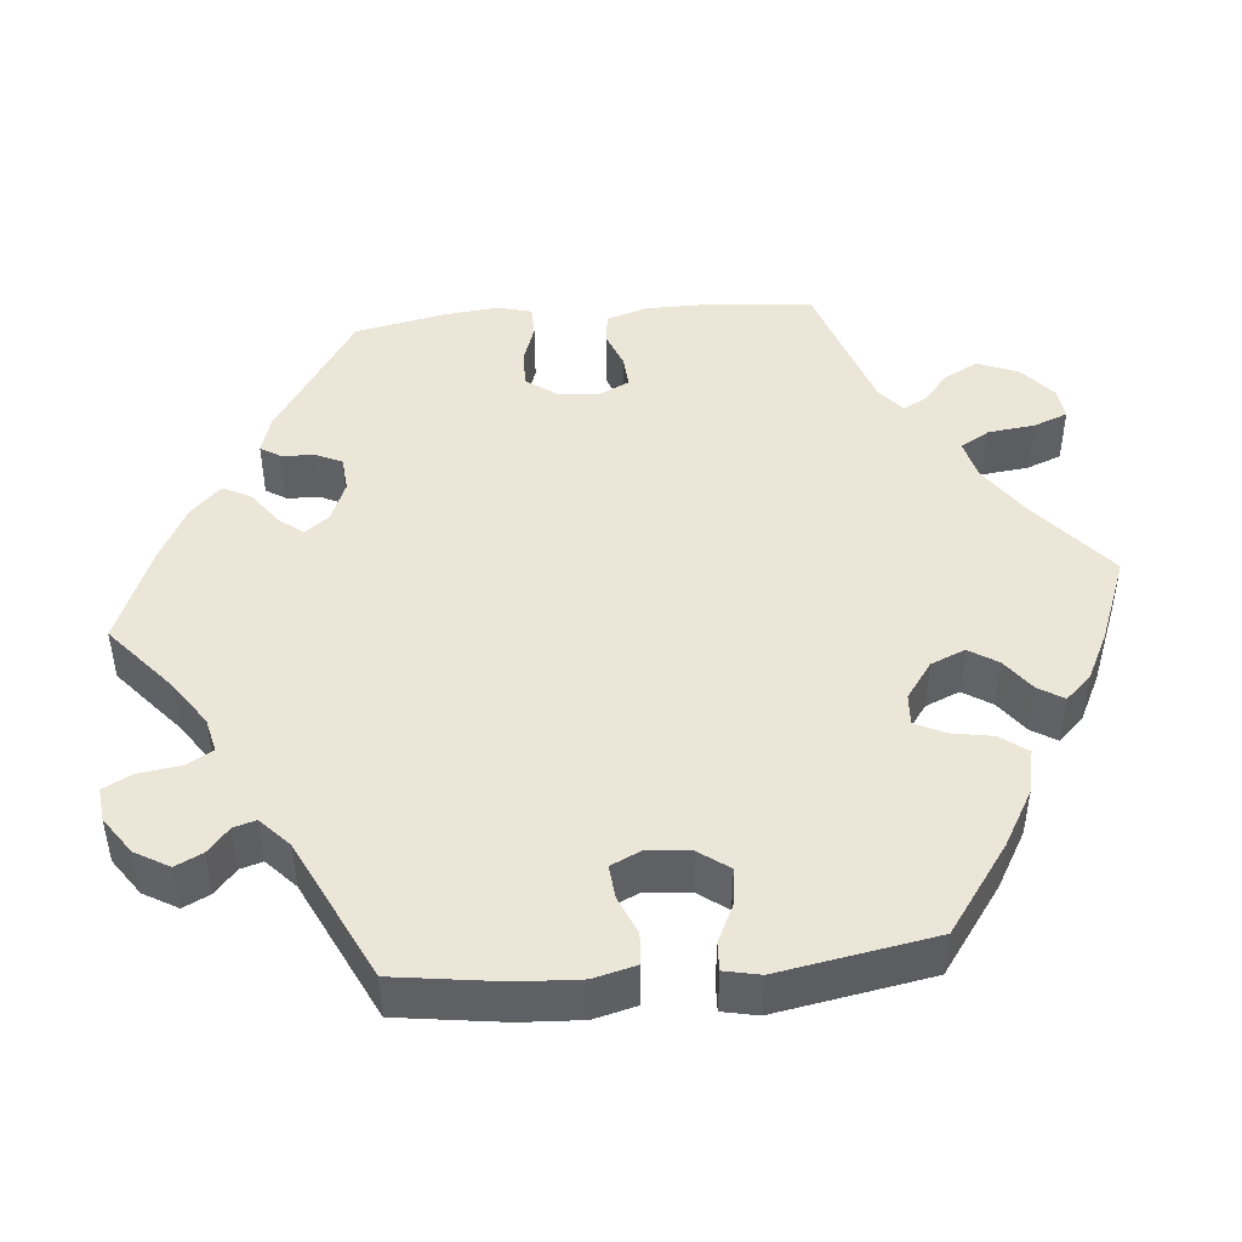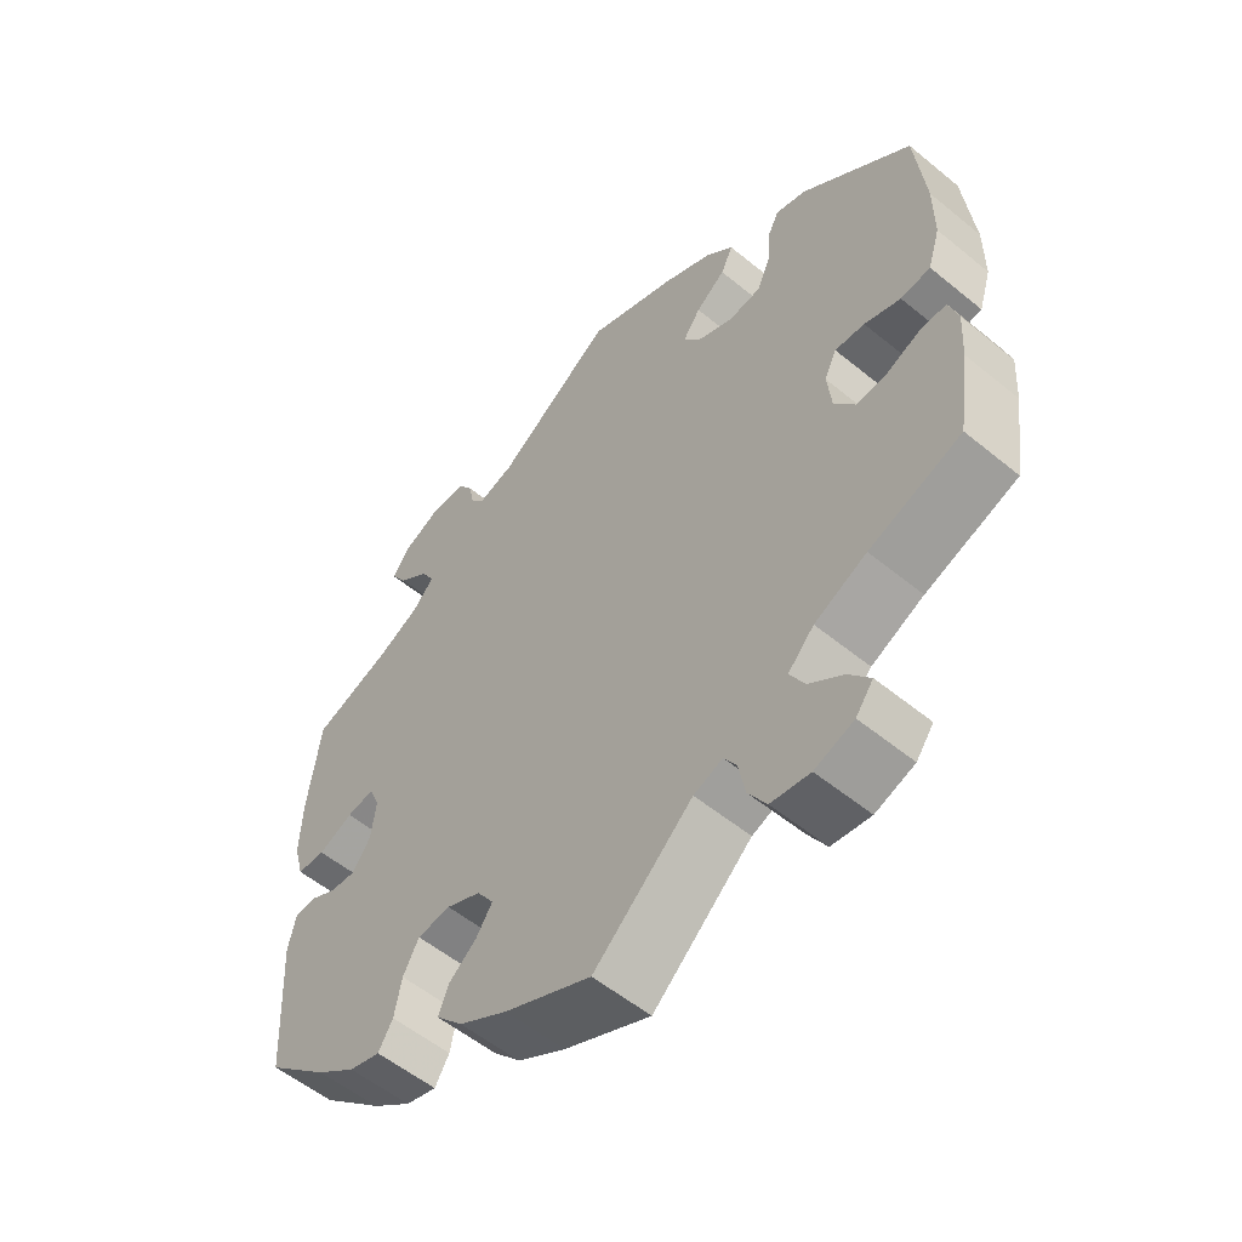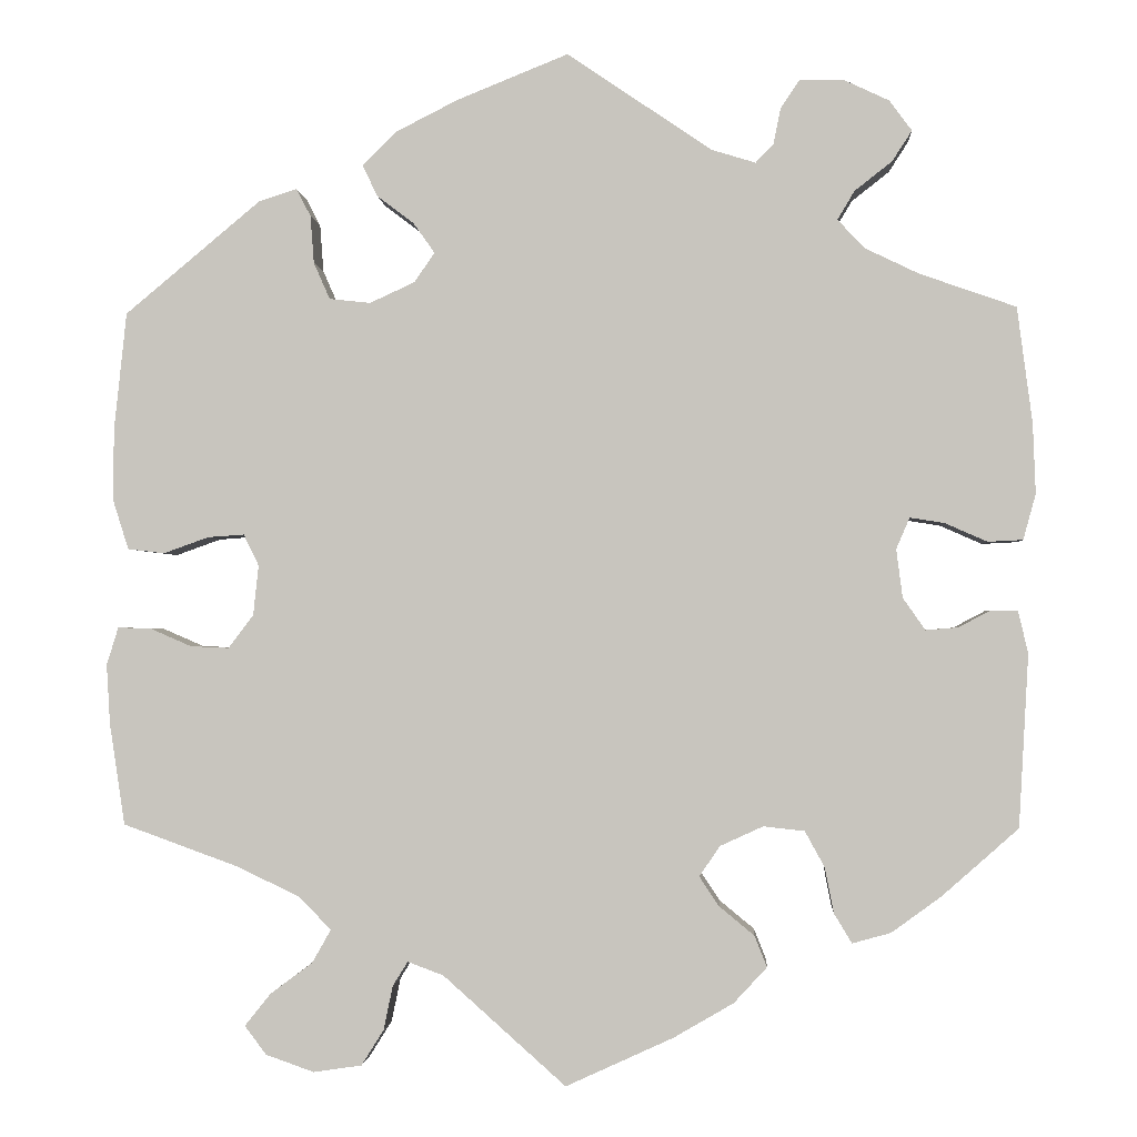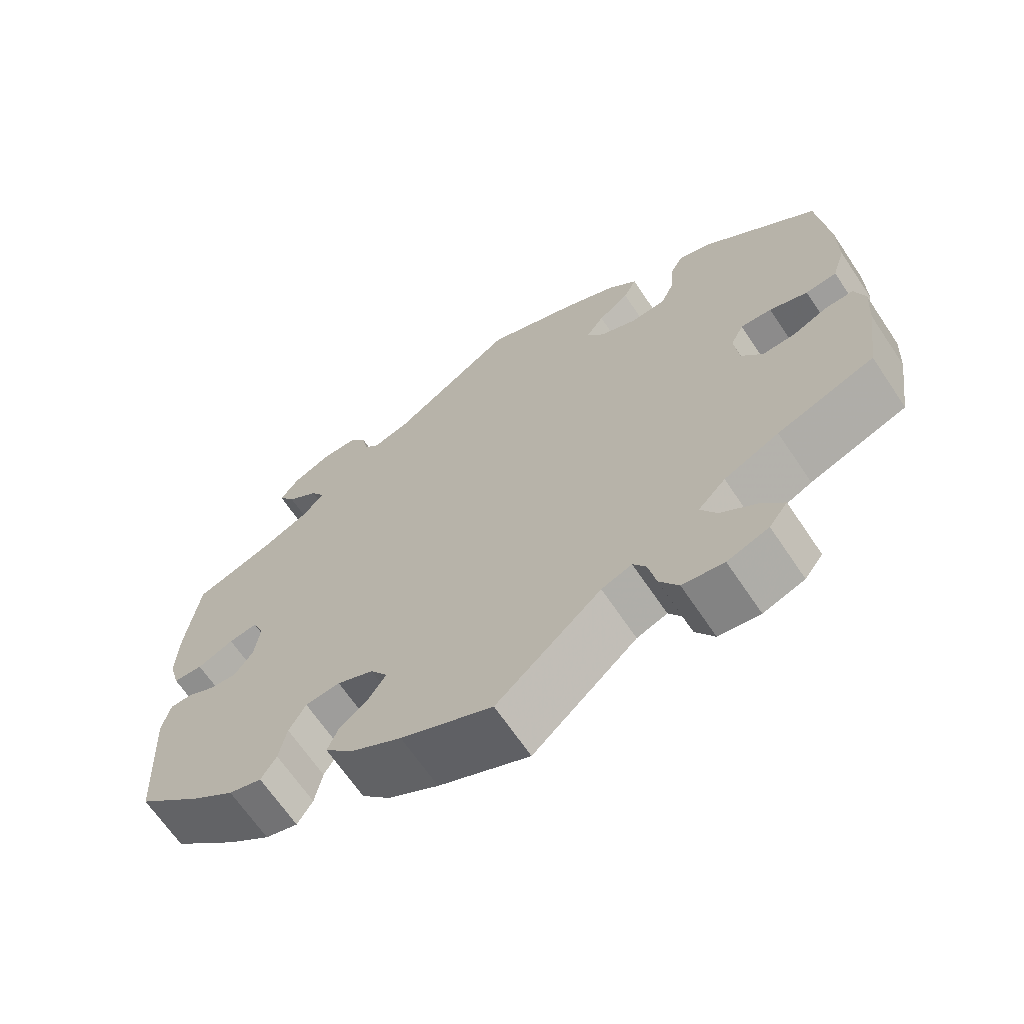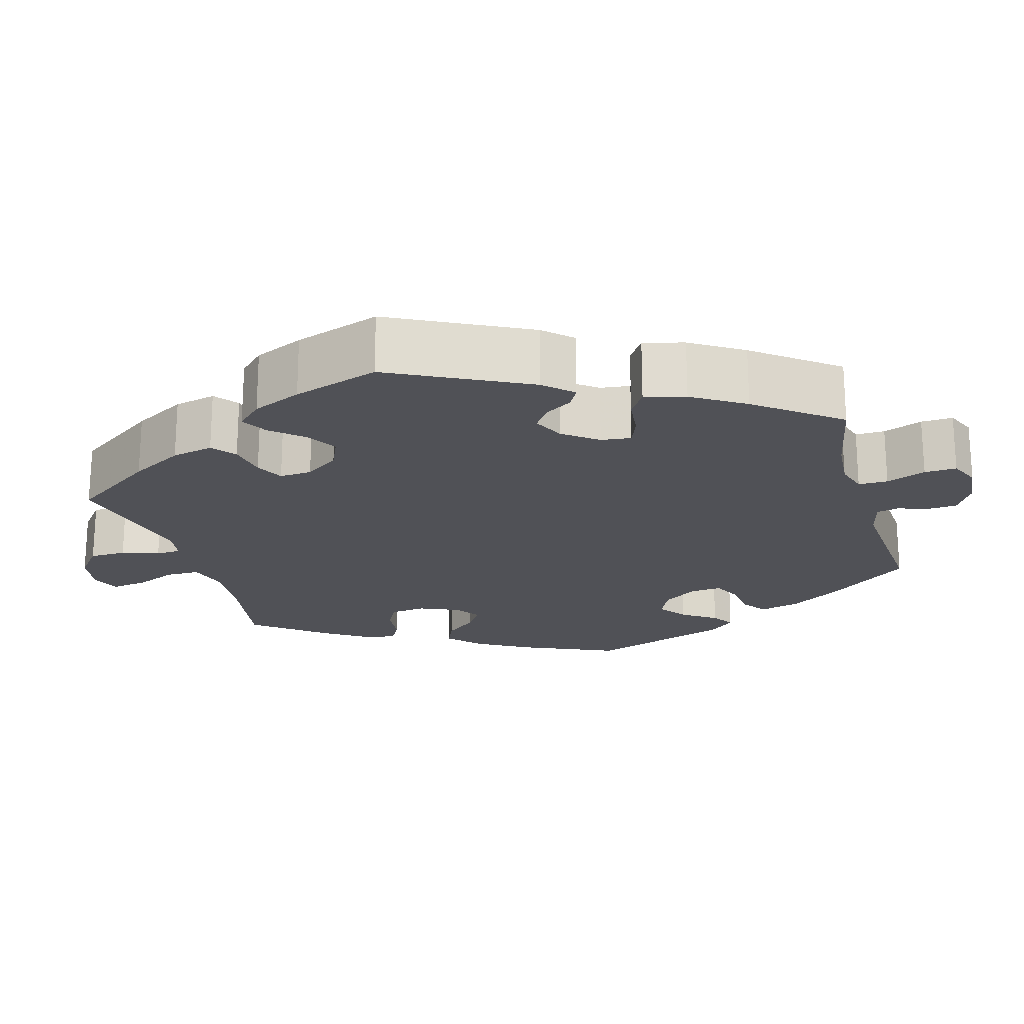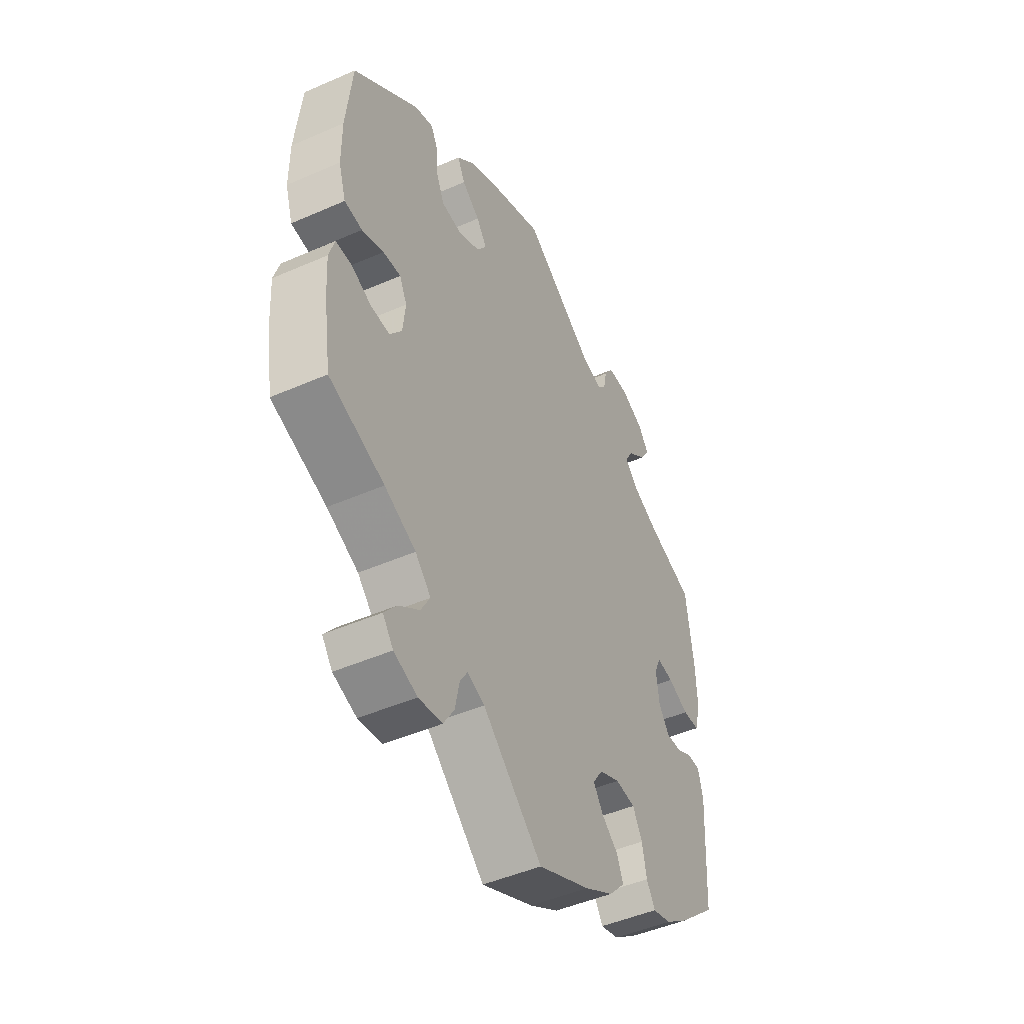
<metadata>
{"format":"obj","ext":"obj","renderer":"f3d","projection":"perspective","resolution":1024,"background":"white","views":[{"elev":46.3,"azim":24.7,"up":"+Y"},{"elev":-55.4,"azim":49.2,"up":"+Z"},{"elev":-1.5,"azim":-176.4,"up":"+Z"},{"elev":-66.8,"azim":33.9,"up":"+Z"},{"elev":-20.3,"azim":-104.2,"up":"+Y"},{"elev":-47.1,"azim":116.4,"up":"+Z"}]}
</metadata>
<code>
v 0.123 0.07 0.528
v 0.192 0.07 0.493
v 0.231 0.07 0.455
v 0.214 0.07 0.42
v 0.173 0.07 0.389
v 0.149 0.07 0.355
v 0.172 0.07 0.322
v 0.222 0.07 0.299
v 0.268 0.07 0.304
v 0.286 0.07 0.345
v 0.29 0.07 0.398
v 0.306 0.07 0.429
v 0.349 0.07 0.415
v 0.5 0.07 0.289
v 0.514 0.07 0.156
v 0.514 0.07 0.076
v 0.497 0.07 0.022
v 0.456 0.07 0.017
v 0.406 0.07 0.035
v 0.365 0.07 0.038
v 0.348 0.07 0.003
v 0.354 0.07 -0.053
v 0.382 0.07 -0.09
v 0.425 0.07 -0.088
v 0.471 0.07 -0.068
v 0.508 0.07 -0.067
v 0.521 0.07 -0.109
v 0.517 0.07 -0.176
v 0.5 0.07 -0.289
v 0.373 0.07 -0.335
v 0.301 0.07 -0.369
v 0.265 0.07 -0.406
v 0.286 0.07 -0.443
v 0.333 0.07 -0.478
v 0.362 0.07 -0.514
v 0.338 0.07 -0.546
v 0.284 0.07 -0.565
v 0.23 0.07 -0.557
v 0.205 0.07 -0.517
v 0.195 0.07 -0.468
v 0.178 0.07 -0.441
v 0.138 0.07 -0.456
v 0.001 0.07 -0.578
v -0.119 0.07 -0.523
v -0.186 0.07 -0.484
v -0.223 0.07 -0.444
v -0.209 0.07 -0.409
v -0.17 0.07 -0.377
v -0.148 0.07 -0.344
v -0.171 0.07 -0.31
v -0.219 0.07 -0.288
v -0.265 0.07 -0.293
v -0.287 0.07 -0.333
v -0.297 0.07 -0.384
v -0.317 0.07 -0.417
v -0.36 0.07 -0.405
v -0.415 0.07 -0.365
v -0.501 0.07 -0.289
v -0.512 0.07 -0.096
v -0.501 0.07 -0.049
v -0.471 0.07 -0.048
v -0.435 0.07 -0.067
v -0.399 0.07 -0.07
v -0.374 0.07 -0.034
v -0.367 0.07 0.02
v -0.382 0.07 0.055
v -0.42 0.07 0.049
v -0.468 0.07 0.028
v -0.507 0.07 0.03
v -0.521 0.07 0.081
v -0.518 0.07 0.159
v -0.501 0.07 0.289
v -0.393 0.07 0.327
v -0.333 0.07 0.356
v -0.303 0.07 0.388
v -0.322 0.07 0.42
v -0.364 0.07 0.453
v -0.386 0.07 0.487
v -0.361 0.07 0.521
v -0.31 0.07 0.545
v -0.261 0.07 0.545
v -0.24 0.07 0.514
v -0.232 0.07 0.474
v -0.212 0.07 0.453
v -0.163 0.07 0.468
v -0.001 0.07 0.578
v 0.123 0 0.528
v 0.192 0 0.493
v 0.231 0 0.455
v 0.214 0 0.42
v 0.173 0 0.389
v 0.149 0 0.355
v 0.172 0 0.322
v 0.222 0 0.299
v 0.268 0 0.304
v 0.286 0 0.345
v 0.29 0 0.398
v 0.306 0 0.429
v 0.349 0 0.415
v 0.5 0 0.289
v 0.514 0 0.156
v 0.514 0 0.076
v 0.497 0 0.022
v 0.456 0 0.017
v 0.406 0 0.035
v 0.365 0 0.038
v 0.348 0 0.003
v 0.354 0 -0.053
v 0.382 0 -0.09
v 0.425 0 -0.088
v 0.471 0 -0.068
v 0.508 0 -0.067
v 0.521 0 -0.109
v 0.517 0 -0.176
v 0.5 0 -0.289
v 0.373 0 -0.335
v 0.301 0 -0.369
v 0.265 0 -0.406
v 0.286 0 -0.443
v 0.333 0 -0.478
v 0.362 0 -0.514
v 0.338 0 -0.546
v 0.284 0 -0.565
v 0.23 0 -0.557
v 0.205 0 -0.517
v 0.195 0 -0.468
v 0.178 0 -0.441
v 0.138 0 -0.456
v 0.001 0 -0.578
v -0.119 0 -0.523
v -0.186 0 -0.484
v -0.223 0 -0.444
v -0.209 0 -0.409
v -0.17 0 -0.377
v -0.148 0 -0.344
v -0.171 0 -0.31
v -0.219 0 -0.288
v -0.265 0 -0.293
v -0.287 0 -0.333
v -0.297 0 -0.384
v -0.317 0 -0.417
v -0.36 0 -0.405
v -0.415 0 -0.365
v -0.501 0 -0.289
v -0.512 0 -0.096
v -0.501 0 -0.049
v -0.471 0 -0.048
v -0.435 0 -0.067
v -0.399 0 -0.07
v -0.374 0 -0.034
v -0.367 0 0.02
v -0.382 0 0.055
v -0.42 0 0.049
v -0.468 0 0.028
v -0.507 0 0.03
v -0.521 0 0.081
v -0.518 0 0.159
v -0.501 0 0.289
v -0.393 0 0.327
v -0.333 0 0.356
v -0.303 0 0.388
v -0.322 0 0.42
v -0.364 0 0.453
v -0.386 0 0.487
v -0.361 0 0.521
v -0.31 0 0.545
v -0.261 0 0.545
v -0.24 0 0.514
v -0.232 0 0.474
v -0.212 0 0.453
v -0.163 0 0.468
v -0.001 0 0.578
f 85 86 1 2
f 84 85 2 3
f 80 81 82 83
f 80 83 84
f 79 80 84
f 76 77 78 79
f 75 76 79 84
f 74 75 84 3
f 70 71 72 73
f 67 68 69 70
f 66 67 70 73
f 65 66 73 74
f 59 60 61 62
f 59 62 63
f 58 59 63
f 57 58 63 64
f 53 54 55 56
f 52 53 56 57
f 45 46 47 48
f 45 48 49
f 42 43 44 45
f 41 42 45 49
f 37 38 39 40
f 37 40 41
f 36 37 41
f 33 34 35 36
f 32 33 36 41
f 31 32 41 49
f 27 28 29 30
f 24 25 26 27
f 23 24 27 30
f 22 23 30 31
f 16 17 18 19
f 16 19 20
f 15 16 20
f 14 15 20
f 13 14 20
f 10 11 12 13
f 9 10 13 20
f 8 9 20 21
f 74 3 4 5
f 65 74 5 6
f 52 57 64 65
f 51 52 65 6
f 22 31 49 50
f 7 8 21 22
f 22 50 51
f 6 7 22 51
f 88 87 172 171
f 89 88 171 170
f 169 168 167 166
f 170 169 166
f 170 166 165
f 165 164 163 162
f 170 165 162 161
f 89 170 161 160
f 159 158 157 156
f 156 155 154 153
f 159 156 153 152
f 160 159 152 151
f 148 147 146 145
f 149 148 145
f 149 145 144
f 150 149 144 143
f 142 141 140 139
f 143 142 139 138
f 134 133 132 131
f 135 134 131
f 131 130 129 128
f 135 131 128 127
f 126 125 124 123
f 127 126 123
f 127 123 122
f 122 121 120 119
f 127 122 119 118
f 135 127 118 117
f 116 115 114 113
f 113 112 111 110
f 116 113 110 109
f 117 116 109 108
f 105 104 103 102
f 106 105 102
f 106 102 101
f 106 101 100
f 106 100 99
f 99 98 97 96
f 106 99 96 95
f 107 106 95 94
f 91 90 89 160
f 92 91 160 151
f 151 150 143 138
f 92 151 138 137
f 136 135 117 108
f 108 107 94 93
f 137 136 108
f 137 108 93 92
f 1 87 88 2
f 2 88 89 3
f 3 89 90 4
f 4 90 91 5
f 5 91 92 6
f 6 92 93 7
f 7 93 94 8
f 8 94 95 9
f 9 95 96 10
f 10 96 97 11
f 11 97 98 12
f 12 98 99 13
f 13 99 100 14
f 14 100 101 15
f 15 101 102 16
f 16 102 103 17
f 17 103 104 18
f 18 104 105 19
f 19 105 106 20
f 20 106 107 21
f 21 107 108 22
f 22 108 109 23
f 23 109 110 24
f 24 110 111 25
f 25 111 112 26
f 26 112 113 27
f 27 113 114 28
f 28 114 115 29
f 29 115 116 30
f 30 116 117 31
f 31 117 118 32
f 32 118 119 33
f 33 119 120 34
f 34 120 121 35
f 35 121 122 36
f 36 122 123 37
f 37 123 124 38
f 38 124 125 39
f 39 125 126 40
f 40 126 127 41
f 41 127 128 42
f 42 128 129 43
f 43 129 130 44
f 44 130 131 45
f 45 131 132 46
f 46 132 133 47
f 47 133 134 48
f 48 134 135 49
f 49 135 136 50
f 50 136 137 51
f 51 137 138 52
f 52 138 139 53
f 53 139 140 54
f 54 140 141 55
f 55 141 142 56
f 56 142 143 57
f 57 143 144 58
f 58 144 145 59
f 59 145 146 60
f 60 146 147 61
f 61 147 148 62
f 62 148 149 63
f 63 149 150 64
f 64 150 151 65
f 65 151 152 66
f 66 152 153 67
f 67 153 154 68
f 68 154 155 69
f 69 155 156 70
f 70 156 157 71
f 71 157 158 72
f 72 158 159 73
f 73 159 160 74
f 74 160 161 75
f 75 161 162 76
f 76 162 163 77
f 77 163 164 78
f 78 164 165 79
f 79 165 166 80
f 80 166 167 81
f 81 167 168 82
f 82 168 169 83
f 83 169 170 84
f 84 170 171 85
f 85 171 172 86
f 86 172 87 1

</code>
